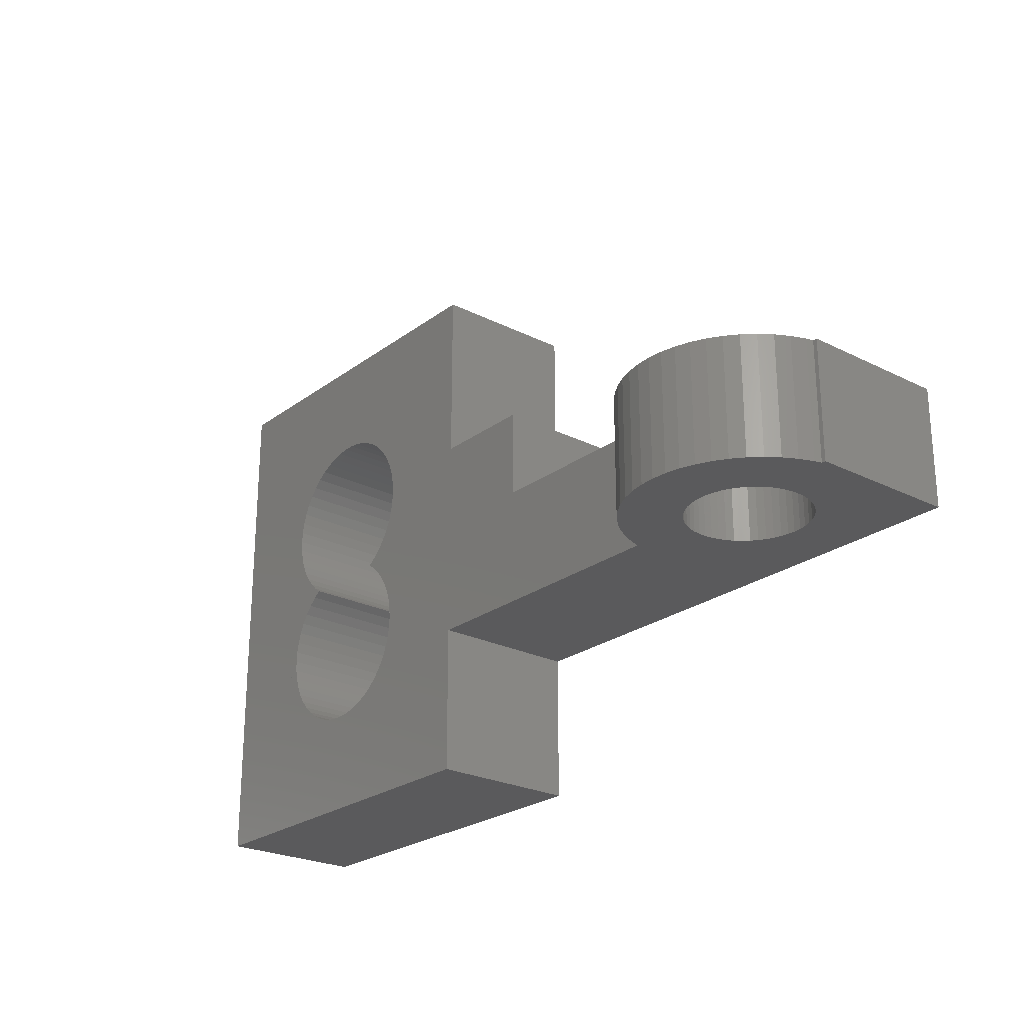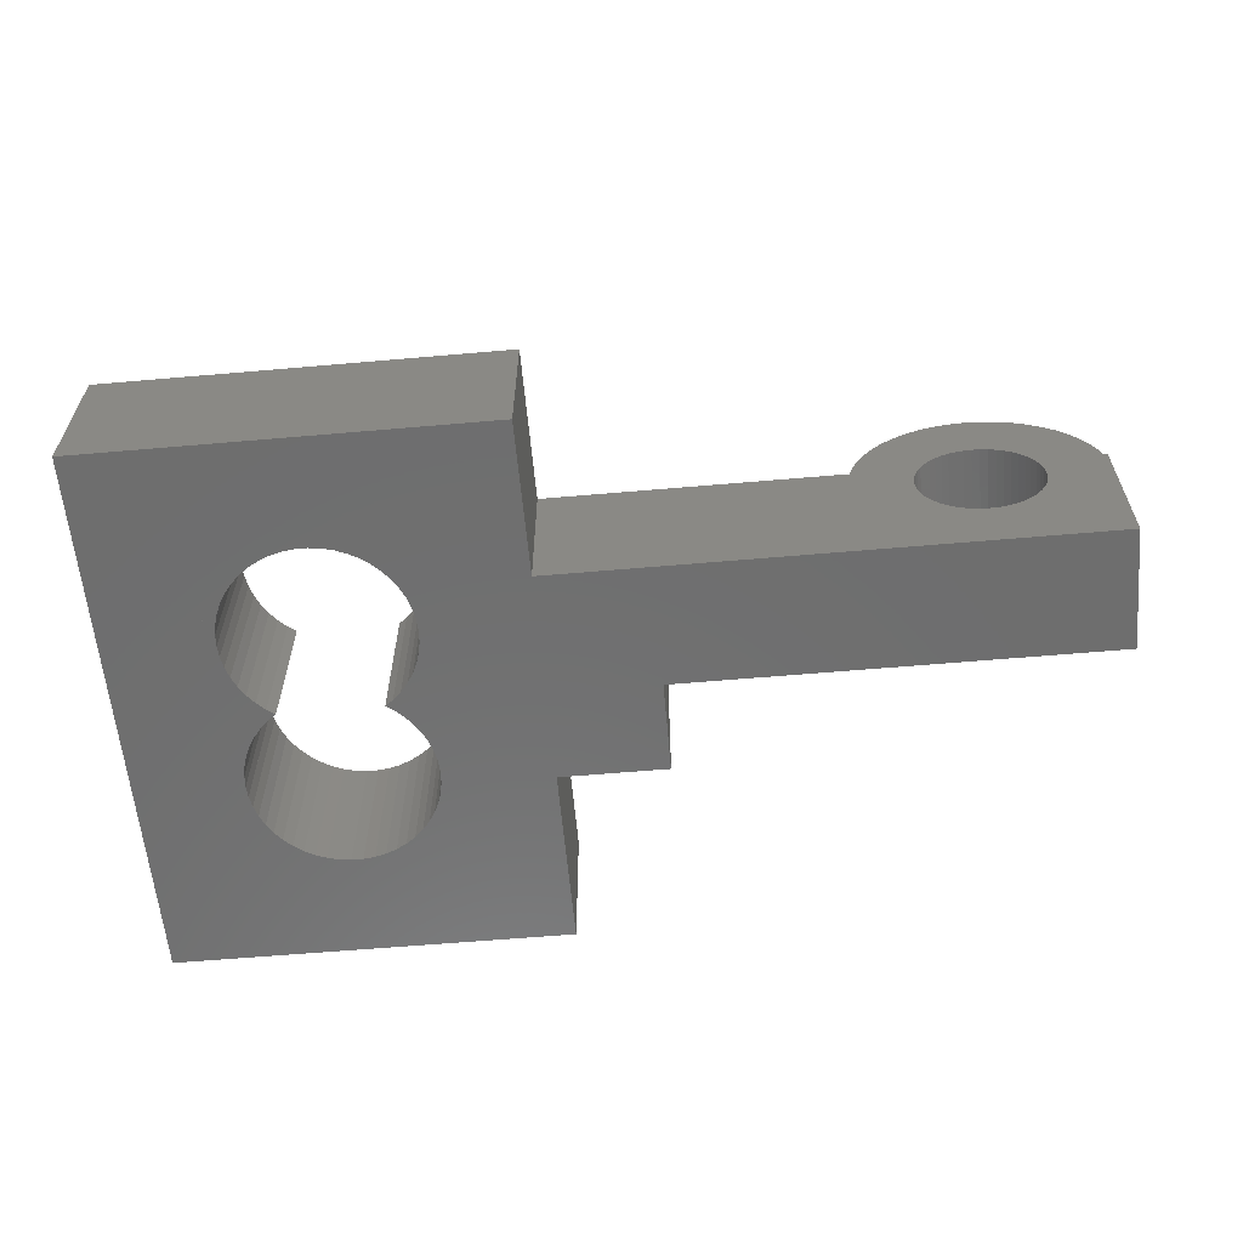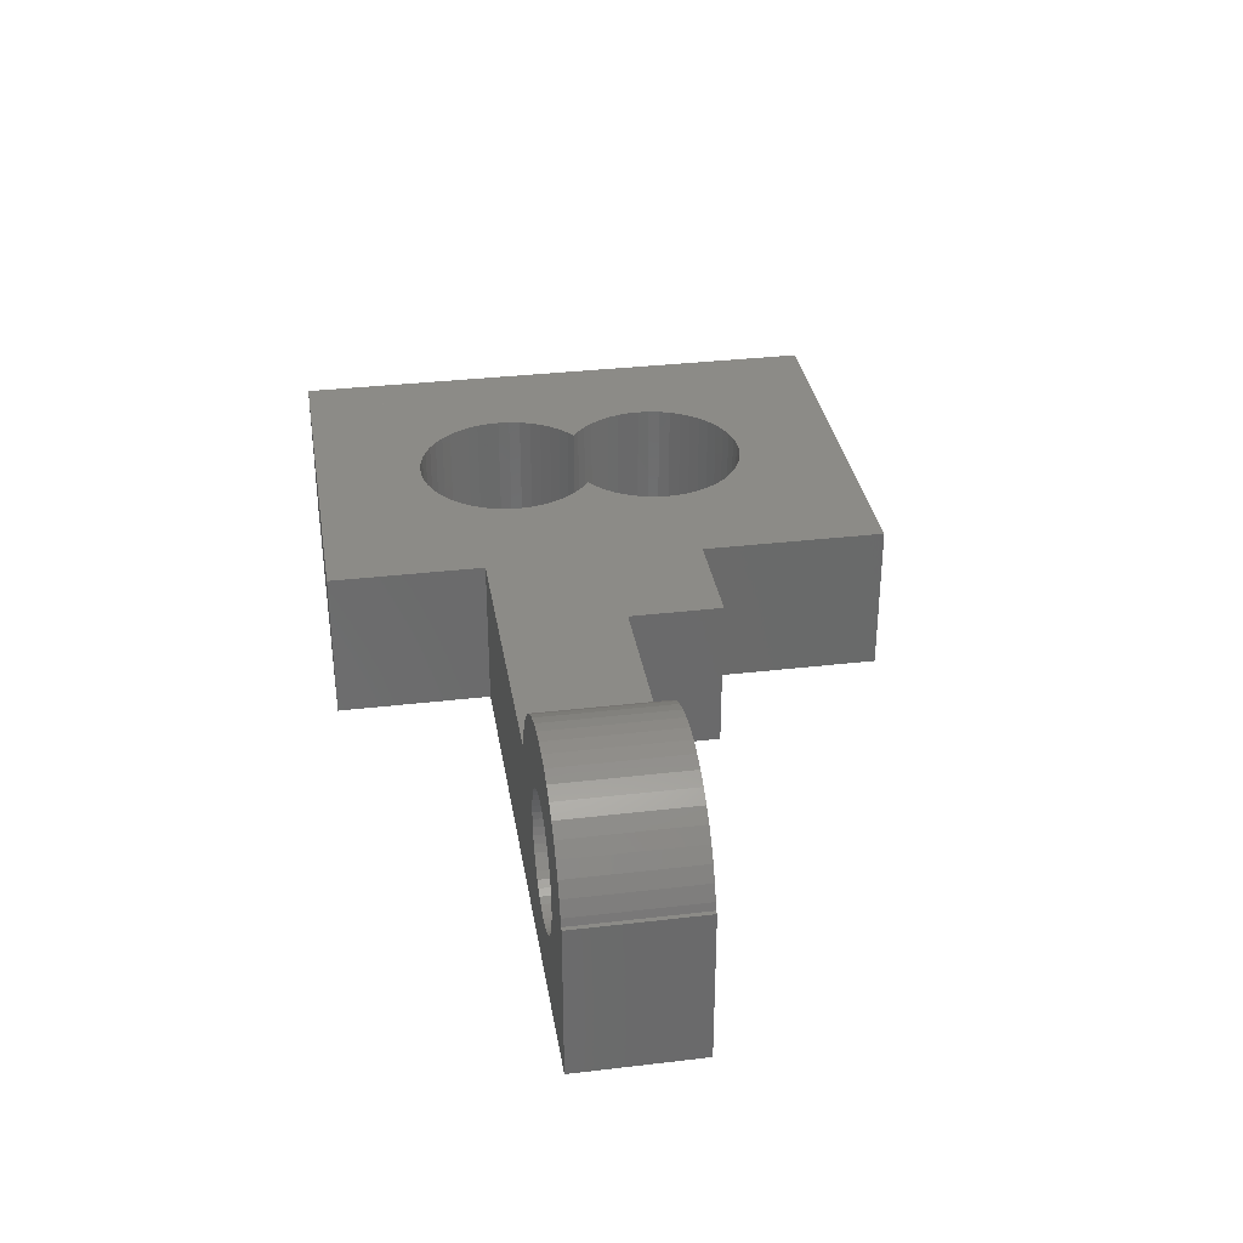
<metadata>
{"format":"stl","ext":"stl","renderer":"f3d","projection":"perspective","resolution":1024,"background":"white","views":[{"elev":-24.3,"azim":50.4,"up":"+Y"},{"elev":-60.3,"azim":5.1,"up":"+Z"},{"elev":33.4,"azim":80.8,"up":"+Z"}]}
</metadata>
<code>
# stl→obj: 338 verts, 724 faces
v 2.906 -1.754 -2.5
v 6.5 -4 -2.5
v 2.976 -2.124 -2.5
v 6.5 3 -2.5
v 3 2.5 -2.5
v 2.976 2.124 -2.5
v 2.789 -1.396 -2.5
v 2.906 1.754 -2.5
v 2.789 1.396 -2.5
v 2.629 -1.055 -2.5
v 2.629 1.055 -2.5
v 2.427 -0.7366 -2.5
v 2.427 0.7366 -2.5
v 2.187 -0.4464 -2.5
v 2.187 0.4464 -2.5
v 1.912 -0.1885 -2.5
v 1.912 0.1885 -2.5
v 1.653 0 -2.5
v 2.187 -4.554 -2.5
v 6.5 -9 -2.5
v 3 -2.5 -2.5
v 2.976 -2.876 -2.5
v 2.906 -3.246 -2.5
v 2.789 -3.604 -2.5
v 2.629 -3.945 -2.5
v 2.427 -4.263 -2.5
v 1.912 -4.812 -2.5
v 1.607 -5.033 -2.5
v 1.277 -5.214 -2.5
v 0.9271 -5.353 -2.5
v 0.5621 -5.447 -2.5
v 0.1884 -5.494 -2.5
v -0.1884 -5.494 -2.5
v -6.5 -9 -2.5
v -0.5621 -5.447 -2.5
v -0.9271 -5.353 -2.5
v -2.976 2.124 -2.5
v -6.5 9 -2.5
v -2.976 -2.876 -2.5
v -3 -2.5 -2.5
v -2.906 -3.246 -2.5
v -2.789 -3.604 -2.5
v -2.629 -3.945 -2.5
v -2.427 -4.263 -2.5
v -2.187 -4.554 -2.5
v -1.912 -4.812 -2.5
v -1.607 -5.033 -2.5
v -1.277 -5.214 -2.5
v 24 -4 -2.5
v 10 0 -2.5
v 24 0 -2.5
v 10 3 -2.5
v 2.976 2.876 -2.5
v 2.906 3.246 -2.5
v 2.789 3.604 -2.5
v 2.629 3.945 -2.5
v 2.427 4.263 -2.5
v 6.5 9 -2.5
v 2.187 4.554 -2.5
v 1.912 4.812 -2.5
v 1.607 5.033 -2.5
v 1.277 5.214 -2.5
v 0.9271 5.353 -2.5
v 0.5621 5.447 -2.5
v 0.1884 5.494 -2.5
v -0.1884 5.494 -2.5
v -0.5621 5.447 -2.5
v -0.9271 5.353 -2.5
v -1.277 5.214 -2.5
v -3 2.5 -2.5
v -2.976 2.876 -2.5
v -1.607 5.033 -2.5
v -1.912 4.812 -2.5
v -2.187 4.554 -2.5
v -2.427 4.263 -2.5
v -2.629 3.945 -2.5
v -2.789 3.604 -2.5
v -2.906 3.246 -2.5
v -1.912 -0.1885 -2.5
v -1.912 0.1885 -2.5
v -1.653 0 -2.5
v -2.187 -0.4464 -2.5
v -2.187 0.4464 -2.5
v -2.427 -0.7366 -2.5
v -2.427 0.7366 -2.5
v -2.629 -1.055 -2.5
v -2.629 1.055 -2.5
v -2.789 -1.396 -2.5
v -2.789 1.396 -2.5
v -2.906 -1.754 -2.5
v -2.906 1.754 -2.5
v -2.976 -2.124 -2.5
v -6.5 9 2.5
v -6.5 -9 2.5
v 10 3 2.5
v 6.5 3 2.5
v 10 0 2.5
v 16.14 0 2.5
v 16.14 -4 2.5
v 16.81 -4 2.5
v 16.37 -4 2.5
v 18.27 -4 2.5
v 6.5 -4 2.5
v 2.976 2.124 2.5
v 2.976 -2.124 2.5
v 3 -2.5 2.5
v 2.906 1.754 2.5
v 2.789 1.396 2.5
v 2.906 -1.754 2.5
v 2.789 -1.396 2.5
v 2.629 1.055 2.5
v 2.629 -1.055 2.5
v 2.427 0.7366 2.5
v 2.427 -0.7366 2.5
v 2.187 0.4464 2.5
v 2.187 -0.4464 2.5
v 1.912 0.1885 2.5
v 1.912 -0.1885 2.5
v 1.653 0 2.5
v 2.427 4.263 2.5
v 6.5 9 2.5
v 3 2.5 2.5
v 2.976 2.876 2.5
v 2.906 3.246 2.5
v 2.789 3.604 2.5
v 2.629 3.945 2.5
v 2.187 4.554 2.5
v 1.912 4.812 2.5
v 1.607 5.033 2.5
v 1.277 5.214 2.5
v 0.9271 5.353 2.5
v 0.5621 5.447 2.5
v 0.1884 5.494 2.5
v -0.1884 5.494 2.5
v -0.5621 5.447 2.5
v -0.9271 5.353 2.5
v -3 2.5 2.5
v -2.976 2.876 2.5
v -2.976 -2.124 2.5
v -3 -2.5 2.5
v -2.906 3.246 2.5
v -2.789 3.604 2.5
v -2.629 3.945 2.5
v -2.427 4.263 2.5
v -2.187 4.554 2.5
v -1.912 4.812 2.5
v -1.607 5.033 2.5
v -1.277 5.214 2.5
v 2.976 -2.876 2.5
v 2.906 -3.246 2.5
v 2.789 -3.604 2.5
v 2.629 -3.945 2.5
v 2.427 -4.263 2.5
v 2.187 -4.554 2.5
v 6.5 -9 2.5
v 1.912 -4.812 2.5
v 1.607 -5.033 2.5
v 1.277 -5.214 2.5
v 0.9271 -5.353 2.5
v 0.5621 -5.447 2.5
v 0.1884 -5.494 2.5
v -0.1884 -5.494 2.5
v -0.5621 -5.447 2.5
v -0.9271 -5.353 2.5
v -1.277 -5.214 2.5
v -2.976 -2.876 2.5
v -1.607 -5.033 2.5
v -1.912 -4.812 2.5
v -2.187 -4.554 2.5
v -2.427 -4.263 2.5
v -2.629 -3.945 2.5
v -2.789 -3.604 2.5
v -2.906 -3.246 2.5
v -1.912 0.1885 2.5
v -1.912 -0.1885 2.5
v -1.653 0 2.5
v -2.187 0.4464 2.5
v -2.187 -0.4464 2.5
v -2.427 0.7366 2.5
v -2.427 -0.7366 2.5
v -2.629 1.055 2.5
v -2.629 -1.055 2.5
v -2.789 1.396 2.5
v -2.789 -1.396 2.5
v -2.906 1.754 2.5
v -2.906 -1.754 2.5
v -2.976 2.124 2.5
v 24 0 2.5
v 23.86 -9.537e-07 2.5
v 24 -4 2.5
v 23.63 -8.802e-07 2.5
v 23.19 -7.632e-07 2.5
v 21.73 0 2.5
v 21.73 -4.128e-07 2.5
v 23.86 -4 2.5
v 18.19 -4 2.352
v 18.1 -4 2.118
v 18.04 -4 1.875
v 18 -4 1.626
v 18 -4 1.374
v 18.04 -4 1.125
v 18.1 -4 0.882
v 18.19 -4 0.6484
v 18.31 -4 0.4283
v 18.46 -4 0.2252
v 18.63 -4 0.04206
v 18.82 -4 -0.118
v 19.04 -4 -0.2526
v 19.26 -4 -0.3596
v 19.75 -4 -0.4842
v 20 -4 -0.5
v 19.5 -4 -0.4372
v 20.25 -4 3.484
v 20.5 -4 5.468
v 20 -4 5.5
v 20.99 -4 5.374
v 20.5 -4 3.437
v 21.47 -4 5.219
v 20.74 -4 3.36
v 20.96 -4 3.253
v 21.93 -4 5.005
v 22.35 -4 4.736
v 21.18 -4 3.118
v 22.74 -4 4.416
v 20 -4 3.5
v 21.37 -4 2.958
v 23.08 -4 4.05
v 21.54 -4 2.775
v 23.38 -4 3.643
v 21.69 -4 2.572
v 23.62 -4 3.203
v 21.81 -4 2.352
v 23.8 -4 2.736
v 21.9 -4 2.118
v 21.96 -4 1.875
v 22 -4 1.626
v 22 -4 1.374
v 21.96 -4 1.125
v 21.9 -4 0.882
v 21.81 -4 0.6484
v 21.69 -4 0.4283
v 21.54 -4 0.2252
v 21.37 -4 0.04206
v 20.25 -4 -0.4842
v 21.18 -4 -0.118
v 20.96 -4 -0.2526
v 20.74 -4 -0.3596
v 20.5 -4 -0.4372
v 21.81 0 2.352
v 21.9 0 2.118
v 21.96 0 1.875
v 22 0 1.626
v 22 0 1.374
v 21.96 0 1.125
v 21.9 0 0.882
v 21.81 0 0.6484
v 21.69 0 0.4283
v 21.54 0 0.2252
v 20 0 -0.5
v 20.25 0 -0.4842
v 20.5 0 -0.4372
v 20.74 0 -0.3596
v 20.96 0 -0.2526
v 21.18 0 -0.118
v 21.37 0 0.04206
v 19.75 0 3.484
v 19.5 0 5.468
v 20 0 5.5
v 19.01 0 5.374
v 19.5 0 3.437
v 18.53 0 5.219
v 19.26 0 3.36
v 19.04 0 3.253
v 18.07 0 5.005
v 17.65 0 4.736
v 18.82 0 3.118
v 17.26 0 4.416
v 20 0 3.5
v 18.63 0 2.958
v 16.92 0 4.05
v 18.46 0 2.775
v 16.62 0 3.643
v 18.31 0 2.572
v 16.38 0 3.203
v 18.19 0 2.352
v 16.2 0 2.736
v 18.1 0 2.118
v 18.04 0 1.875
v 18 0 1.626
v 18 0 1.374
v 18.04 0 1.125
v 18.1 0 0.882
v 18.19 0 0.6484
v 18.31 0 0.4283
v 18.46 0 0.2252
v 18.63 0 0.04206
v 18.82 0 -0.118
v 19.04 0 -0.2526
v 19.26 0 -0.3596
v 19.5 0 -0.4372
v 19.75 0 -0.4842
v 19.5 -4 5.468
v 19.01 -4 5.374
v 18.53 -4 5.219
v 20 -7.479e-12 3.5
v 20.25 -5.988e-08 3.484
v 20.5 -1.188e-07 3.437
v 20.74 -1.759e-07 3.36
v 20.96 -2.302e-07 3.253
v 21.18 -2.808e-07 3.118
v 21.37 -3.271e-07 2.958
v 21.54 -3.681e-07 2.775
v 21.69 -4.034e-07 2.572
v 23.62 -9.537e-07 3.203
v 23.8 -9.537e-07 2.736
v 16.38 -4 3.203
v 16.2 -4 2.736
v 23.08 -9.537e-07 4.05
v 22.74 -9.537e-07 4.416
v 17.65 -4 4.736
v 17.26 -4 4.416
v 20.99 -9.537e-07 5.374
v 21.47 -9.537e-07 5.219
v 21.93 -9.537e-07 5.005
v 22.35 -9.537e-07 4.736
v 18.07 -4 5.005
v 16.92 -4 4.05
v 16.62 -4 3.643
v 20.5 -9.537e-07 5.468
v 19.75 -4 3.484
v 19.5 -4 3.437
v 19.26 -4 3.36
v 19.04 -4 3.253
v 18.82 -4 3.118
v 18.63 -4 2.958
v 18.46 -4 2.775
v 18.31 -4 2.572
v 23.38 -9.537e-07 3.643
f 1 2 3
f 4 5 5
f 2 1 4
f 4 6 5
f 7 4 1
f 4 8 6
f 9 4 7
f 4 9 8
f 10 9 7
f 10 11 9
f 12 11 10
f 12 13 11
f 14 13 12
f 14 15 13
f 16 15 14
f 16 17 15
f 17 16 18
f 19 2 20
f 21 2 21
f 3 2 21
f 2 21 21
f 2 22 21
f 2 23 22
f 2 24 23
f 2 25 24
f 2 26 25
f 2 19 26
f 20 27 19
f 20 28 27
f 20 29 28
f 20 30 29
f 20 31 30
f 20 32 31
f 20 33 32
f 34 33 20
f 33 34 35
f 35 34 36
f 37 38 37
f 39 34 40
f 39 34 39
f 41 34 39
f 42 34 41
f 43 34 42
f 44 34 43
f 45 34 44
f 46 34 45
f 47 34 46
f 48 34 47
f 36 34 48
f 49 50 51
f 2 50 49
f 4 50 2
f 50 4 52
f 5 4 5
f 53 4 5
f 54 4 53
f 55 4 54
f 56 4 55
f 57 4 56
f 4 57 58
f 59 58 57
f 60 58 59
f 61 58 60
f 62 58 61
f 63 58 62
f 64 58 63
f 65 58 64
f 66 58 65
f 38 66 67
f 38 67 68
f 38 68 69
f 37 38 70
f 70 38 71
f 71 38 71
f 66 38 58
f 72 38 69
f 73 38 72
f 74 38 73
f 75 38 74
f 76 38 75
f 77 38 76
f 78 38 77
f 71 38 78
f 79 80 81
f 82 80 79
f 82 83 80
f 84 83 82
f 84 85 83
f 86 85 84
f 86 87 85
f 88 87 86
f 88 89 87
f 90 89 88
f 90 91 89
f 92 91 90
f 92 37 91
f 34 92 92
f 92 34 37
f 34 92 40
f 38 37 34
f 34 93 38
f 93 34 94
f 95 96 97
f 98 97 99
f 99 100 101
f 99 102 100
f 99 103 102
f 97 103 99
f 103 97 96
f 104 96 104
f 96 105 106
f 107 96 104
f 96 105 105
f 108 96 107
f 96 109 105
f 110 96 108
f 96 110 109
f 111 110 108
f 111 112 110
f 113 112 111
f 113 114 112
f 115 114 113
f 115 116 114
f 117 116 115
f 117 118 116
f 118 117 119
f 120 96 121
f 104 96 122
f 96 106 103
f 96 123 122
f 96 123 123
f 96 124 123
f 96 125 124
f 96 126 125
f 96 120 126
f 121 127 120
f 121 128 127
f 121 129 128
f 121 130 129
f 121 131 130
f 121 132 131
f 121 133 132
f 121 134 133
f 93 134 121
f 134 93 135
f 135 93 136
f 93 137 138
f 139 94 140
f 137 93 137
f 141 93 138
f 142 93 141
f 143 93 142
f 144 93 143
f 145 93 144
f 146 93 145
f 147 93 146
f 148 93 147
f 136 93 148
f 149 103 106
f 149 103 149
f 150 103 149
f 151 103 150
f 152 103 151
f 153 103 152
f 154 103 153
f 103 154 155
f 156 155 154
f 157 155 156
f 158 155 157
f 159 155 158
f 160 155 159
f 161 155 160
f 162 155 161
f 94 162 163
f 94 163 164
f 94 164 165
f 94 140 140
f 140 94 140
f 140 94 166
f 162 94 155
f 167 94 165
f 168 94 167
f 169 94 168
f 170 94 169
f 171 94 170
f 172 94 171
f 173 94 172
f 166 94 173
f 174 175 176
f 177 175 174
f 177 178 175
f 179 178 177
f 179 180 178
f 181 180 179
f 181 182 180
f 183 182 181
f 183 184 182
f 185 184 183
f 185 186 184
f 187 186 185
f 187 139 186
f 93 187 137
f 187 93 139
f 93 137 137
f 94 139 93
f 58 93 121
f 93 58 38
f 155 2 103
f 2 155 20
f 96 58 121
f 58 96 4
f 34 155 94
f 155 34 20
f 53 123 123
f 123 53 5
f 122 5 5
f 5 122 123
f 66 133 134
f 133 66 65
f 137 70 137
f 70 137 37
f 60 127 128
f 127 60 59
f 15 117 115
f 117 15 17
f 63 130 131
f 130 63 62
f 61 128 129
f 128 61 60
f 64 131 132
f 131 64 63
f 53 124 54
f 124 53 123
f 141 77 142
f 77 141 78
f 74 146 145
f 146 74 73
f 67 134 135
f 134 67 66
f 62 129 130
f 129 62 61
f 65 132 133
f 132 65 64
f 56 120 57
f 120 56 126
f 54 125 55
f 125 54 124
f 183 91 185
f 91 183 89
f 181 89 183
f 89 181 87
f 8 104 6
f 104 8 107
f 15 113 13
f 113 15 115
f 143 75 144
f 75 143 76
f 142 76 143
f 76 142 77
f 73 147 146
f 147 73 72
f 69 136 148
f 136 69 68
f 57 127 59
f 127 57 120
f 55 126 56
f 126 55 125
f 185 37 187
f 37 185 91
f 13 111 11
f 111 13 113
f 5 122 5
f 122 5 104
f 144 74 145
f 74 144 75
f 70 137 137
f 137 70 71
f 138 71 71
f 71 138 137
f 72 148 147
f 148 72 69
f 68 135 136
f 135 68 67
f 179 87 181
f 87 179 85
f 80 177 174
f 177 80 83
f 177 85 179
f 85 177 83
f 187 37 137
f 37 187 37
f 17 119 117
f 119 17 18
f 6 104 5
f 104 6 104
f 9 107 8
f 107 9 108
f 11 108 9
f 108 11 111
f 138 78 141
f 78 138 71
f 81 174 176
f 174 81 80
f 3 105 105
f 105 3 21
f 106 21 21
f 21 106 105
f 140 40 140
f 40 140 39
f 7 112 10
f 112 7 110
f 33 163 162
f 163 33 35
f 19 156 154
f 156 19 27
f 180 82 178
f 82 180 84
f 3 109 1
f 109 3 105
f 166 39 140
f 39 166 39
f 82 175 178
f 175 82 79
f 18 118 119
f 118 18 16
f 10 114 12
f 114 10 112
f 16 116 118
f 116 16 14
f 1 110 7
f 110 1 109
f 172 41 173
f 41 172 42
f 30 160 159
f 160 30 31
f 27 157 156
f 157 27 28
f 23 149 22
f 149 23 150
f 186 88 184
f 88 186 90
f 184 86 182
f 86 184 88
f 12 116 14
f 116 12 114
f 173 39 166
f 39 173 41
f 169 44 170
f 44 169 45
f 26 152 25
f 152 26 153
f 19 153 26
f 153 19 154
f 22 149 21
f 149 22 149
f 21 106 21
f 106 21 149
f 182 84 180
f 84 182 86
f 139 90 186
f 90 139 92
f 40 140 140
f 140 40 92
f 79 176 175
f 176 79 81
f 46 169 168
f 169 46 45
f 36 165 164
f 165 36 48
f 28 158 157
f 158 28 29
f 29 159 158
f 159 29 30
f 31 161 160
f 161 31 32
f 32 162 161
f 162 32 33
f 24 150 23
f 150 24 151
f 25 151 24
f 151 25 152
f 139 92 92
f 92 139 140
f 48 167 165
f 167 48 47
f 47 168 167
f 168 47 46
f 170 43 171
f 43 170 44
f 171 42 172
f 42 171 43
f 35 164 163
f 164 35 36
f 188 189 190
f 188 191 189
f 188 192 191
f 193 192 188
f 192 193 194
f 190 189 195
f 190 51 188
f 51 190 49
f 103 196 102
f 103 197 196
f 103 198 197
f 103 199 198
f 103 200 199
f 103 201 200
f 2 201 103
f 201 2 202
f 202 2 203
f 203 2 204
f 204 2 205
f 205 2 206
f 206 2 207
f 207 2 208
f 208 2 209
f 210 49 211
f 212 49 210
f 49 212 2
f 209 2 212
f 213 214 215
f 214 213 216
f 216 217 218
f 219 218 217
f 220 221 219
f 221 220 222
f 222 223 224
f 213 215 225
f 214 213 213
f 216 213 217
f 218 219 221
f 223 222 220
f 226 224 223
f 224 226 227
f 228 227 226
f 227 228 229
f 230 229 228
f 229 230 231
f 232 231 230
f 231 232 233
f 234 233 232
f 233 234 195
f 235 195 234
f 236 195 235
f 237 195 236
f 238 195 237
f 239 195 238
f 195 239 190
f 49 239 240
f 49 240 241
f 49 241 242
f 49 242 243
f 211 49 211
f 211 49 244
f 239 49 190
f 245 49 243
f 246 49 245
f 247 49 246
f 248 49 247
f 244 49 248
f 244 49 244
f 188 249 193
f 188 250 249
f 188 251 250
f 188 252 251
f 188 253 252
f 188 254 253
f 188 255 254
f 51 255 188
f 255 51 256
f 256 51 257
f 257 51 258
f 51 259 260
f 259 51 259
f 261 51 260
f 262 51 261
f 263 51 262
f 264 51 263
f 265 51 264
f 258 51 265
f 266 267 268
f 267 266 269
f 269 270 271
f 272 271 270
f 273 274 272
f 274 273 275
f 275 276 277
f 266 268 278
f 267 266 266
f 269 266 270
f 271 272 274
f 276 275 273
f 279 277 276
f 277 279 280
f 281 280 279
f 280 281 282
f 283 282 281
f 282 283 284
f 285 284 283
f 284 285 286
f 287 286 285
f 286 287 98
f 288 98 287
f 289 98 288
f 290 98 289
f 291 98 290
f 292 98 291
f 293 98 292
f 98 293 50
f 50 293 294
f 50 294 295
f 50 295 296
f 50 296 297
f 50 297 298
f 50 298 299
f 50 299 300
f 51 301 259
f 301 51 301
f 51 300 301
f 50 300 51
f 98 50 97
f 267 215 268
f 215 267 302
f 269 302 267
f 302 269 303
f 271 303 269
f 303 271 304
f 268 305 278
f 268 306 305
f 268 307 306
f 268 308 307
f 268 309 308
f 268 310 309
f 192 310 268
f 310 192 311
f 311 192 312
f 312 192 313
f 313 192 194
f 314 315 268
f 316 317 215
f 224 318 319
f 318 224 227
f 268 191 192
f 319 318 268
f 320 321 215
f 191 315 189
f 315 191 268
f 322 323 268
f 324 325 268
f 304 326 215
f 274 304 271
f 304 274 326
f 275 326 274
f 326 275 320
f 321 327 215
f 327 277 280
f 277 327 321
f 328 316 215
f 328 280 282
f 280 328 327
f 329 322 268
f 325 319 268
f 231 315 314
f 315 231 233
f 233 189 315
f 189 233 195
f 268 214 329
f 214 268 215
f 323 324 268
f 303 304 215
f 302 303 215
f 326 320 215
f 277 320 275
f 320 277 321
f 327 328 215
f 101 317 99
f 317 101 215
f 99 286 98
f 286 99 317
f 101 100 215
f 317 284 286
f 284 317 316
f 215 330 225
f 215 331 330
f 215 332 331
f 215 333 332
f 215 334 333
f 100 334 215
f 334 100 335
f 335 100 336
f 336 100 337
f 337 100 102
f 325 224 319
f 224 325 222
f 338 314 268
f 318 338 268
f 322 218 323
f 218 322 216
f 324 222 325
f 222 324 221
f 323 221 324
f 221 323 218
f 316 282 284
f 282 316 328
f 229 314 338
f 314 229 231
f 227 338 318
f 338 227 229
f 329 216 322
f 216 329 214
f 330 266 225
f 266 330 266
f 331 266 330
f 266 331 270
f 278 225 266
f 279 336 281
f 336 279 335
f 211 259 259
f 259 211 244
f 236 251 252
f 251 236 235
f 333 272 332
f 272 333 273
f 201 292 291
f 292 201 202
f 259 211 211
f 211 259 301
f 228 311 312
f 311 228 226
f 213 307 217
f 307 213 306
f 264 243 265
f 243 264 245
f 260 248 261
f 248 260 244
f 335 276 334
f 276 335 279
f 334 273 333
f 273 334 276
f 205 296 295
f 296 205 206
f 298 209 299
f 209 298 208
f 202 293 292
f 293 202 203
f 234 249 250
f 249 234 232
f 249 194 193
f 194 249 232
f 230 194 232
f 194 230 313
f 223 311 226
f 311 223 310
f 220 310 223
f 310 220 309
f 219 309 220
f 309 219 308
f 225 305 213
f 305 225 278
f 243 258 265
f 258 243 242
f 242 257 258
f 257 242 241
f 241 256 257
f 256 241 240
f 238 253 254
f 253 238 237
f 239 254 255
f 254 239 238
f 237 252 253
f 252 237 236
f 262 246 263
f 246 262 247
f 261 247 262
f 247 261 248
f 260 244 244
f 244 260 259
f 332 270 331
f 270 332 272
f 199 290 289
f 290 199 200
f 198 289 288
f 289 198 199
f 196 287 285
f 287 196 197
f 336 283 281
f 283 336 337
f 210 301 301
f 301 210 211
f 204 295 294
f 295 204 205
f 200 291 290
f 291 200 201
f 235 250 251
f 250 235 234
f 230 312 313
f 312 230 228
f 217 308 219
f 308 217 307
f 213 306 213
f 306 213 305
f 240 255 256
f 255 240 239
f 263 245 264
f 245 263 246
f 197 288 287
f 288 197 198
f 102 283 337
f 283 102 285
f 102 196 285
f 203 294 293
f 294 203 204
f 300 210 301
f 210 300 212
f 299 212 300
f 212 299 209
f 297 208 298
f 208 297 207
f 296 207 297
f 207 296 206
f 97 52 95
f 52 97 50
f 52 96 95
f 96 52 4

</code>
